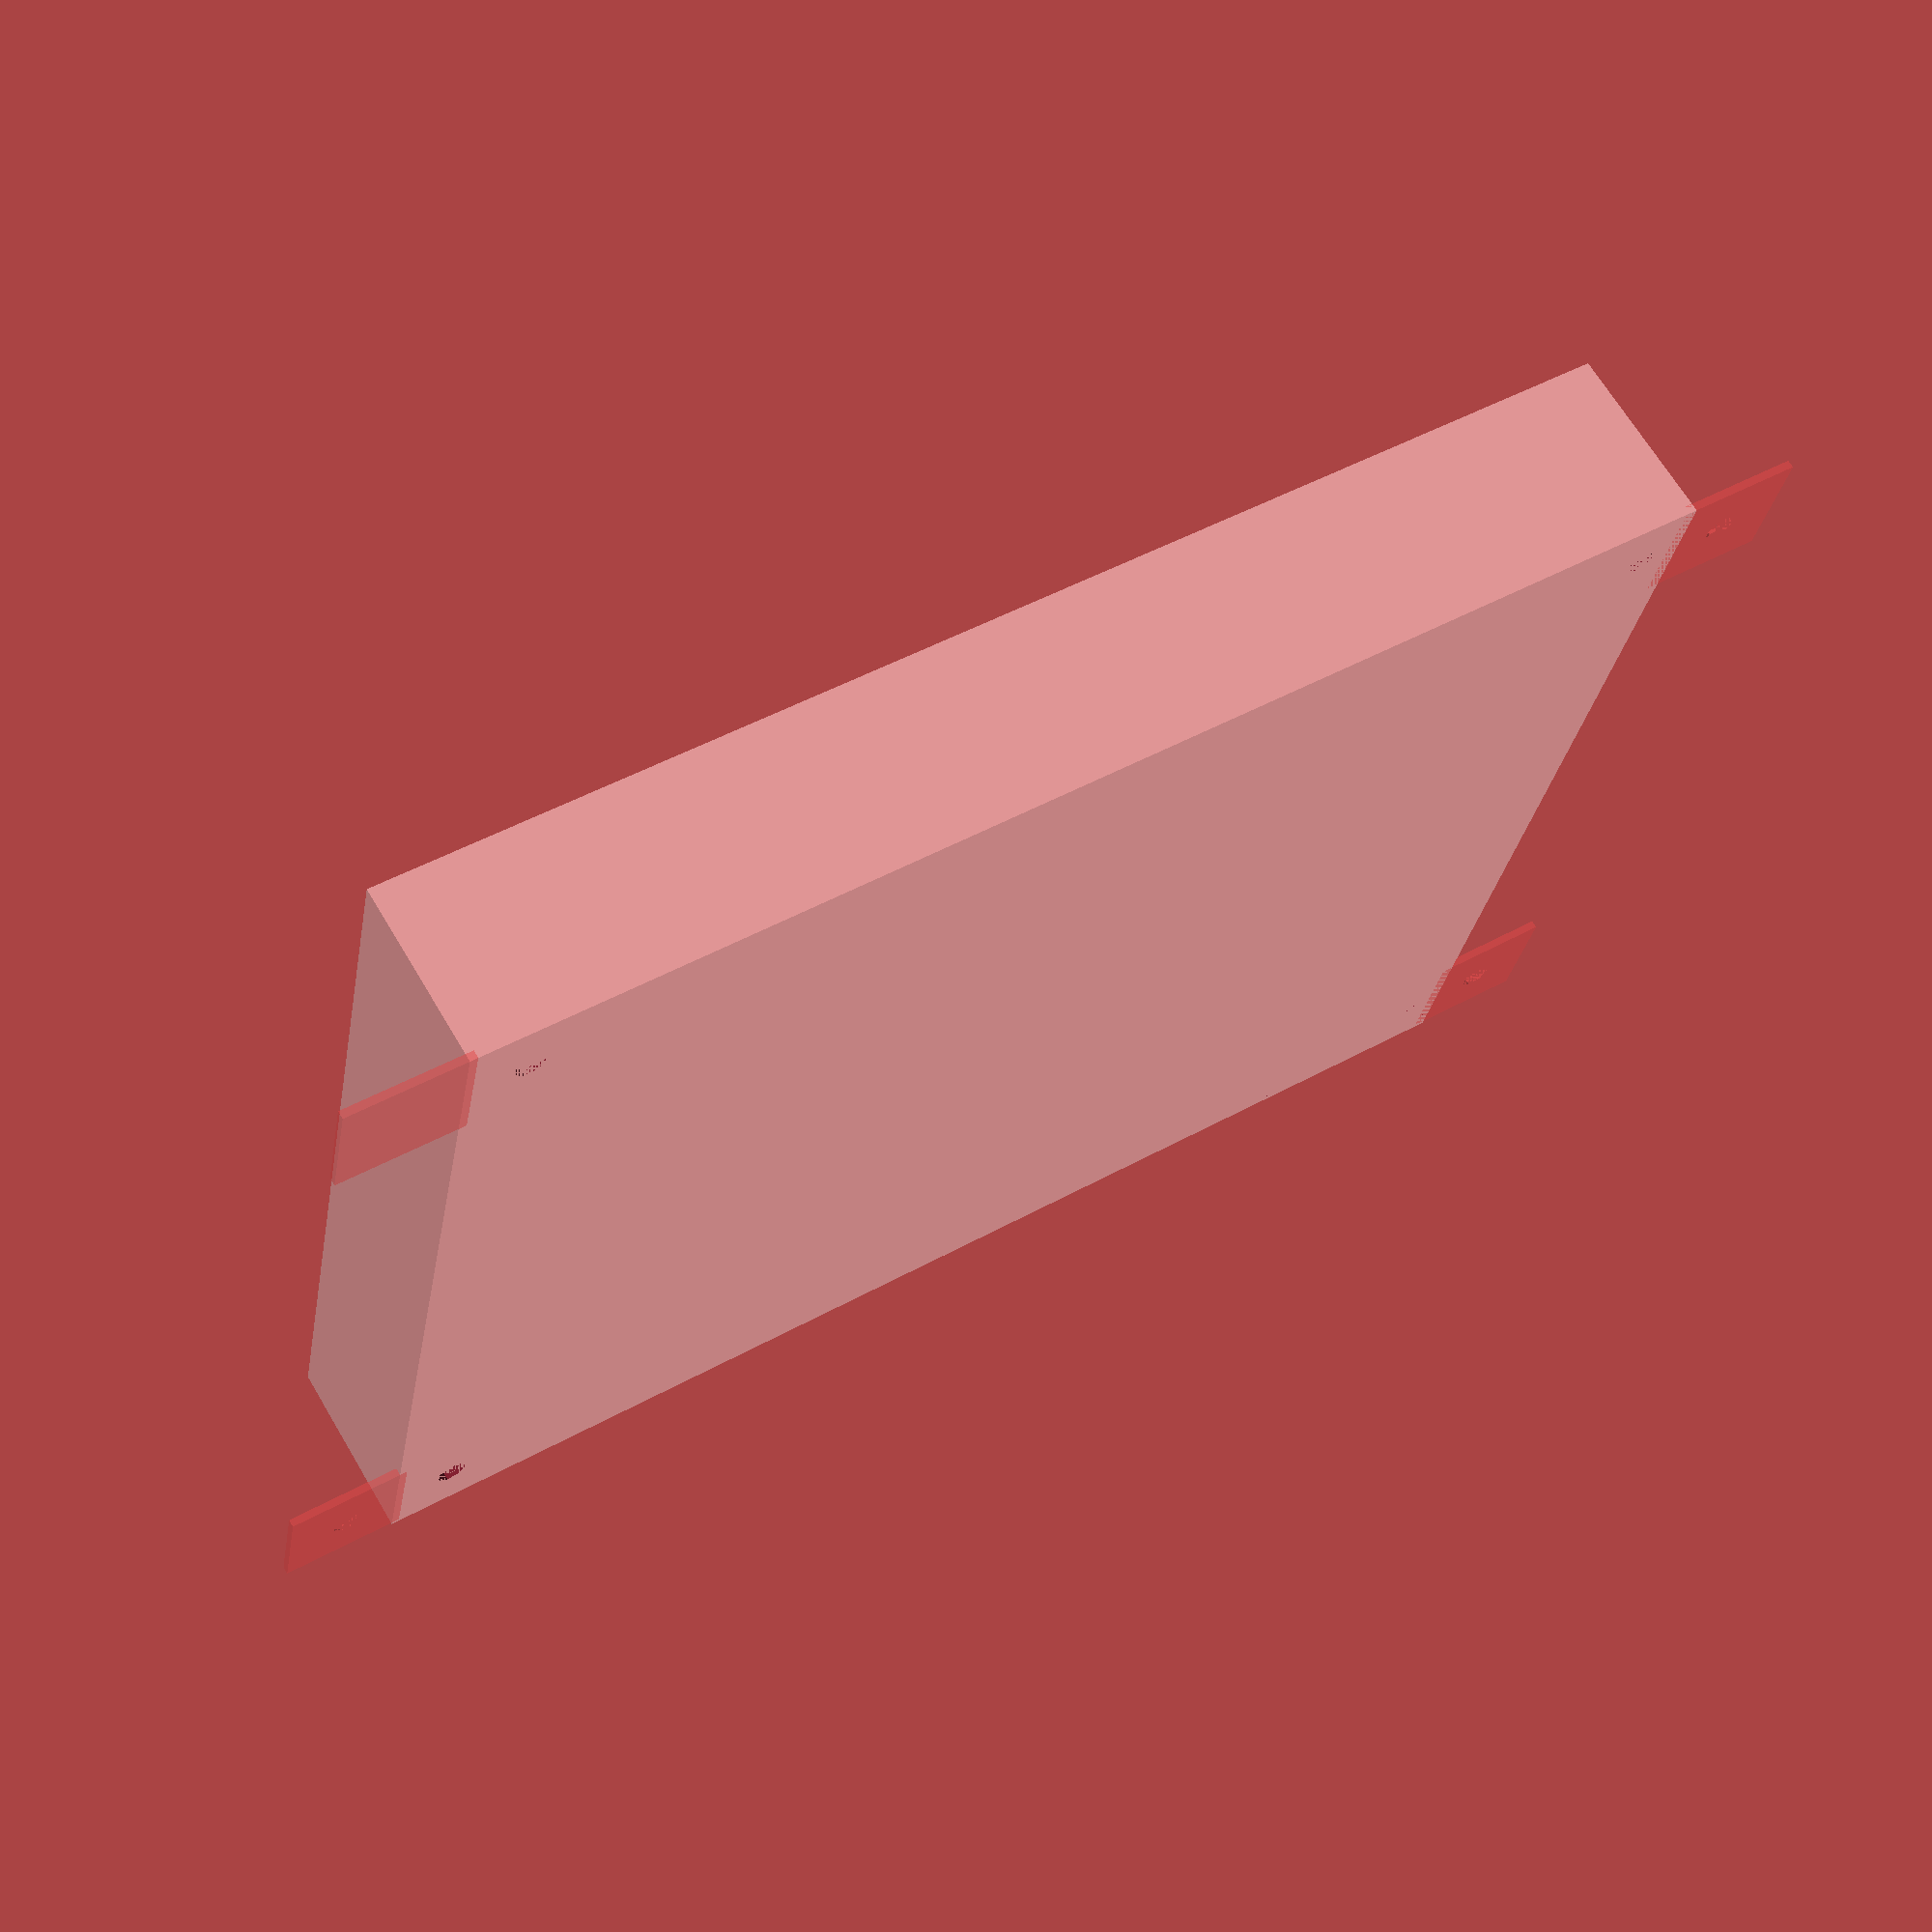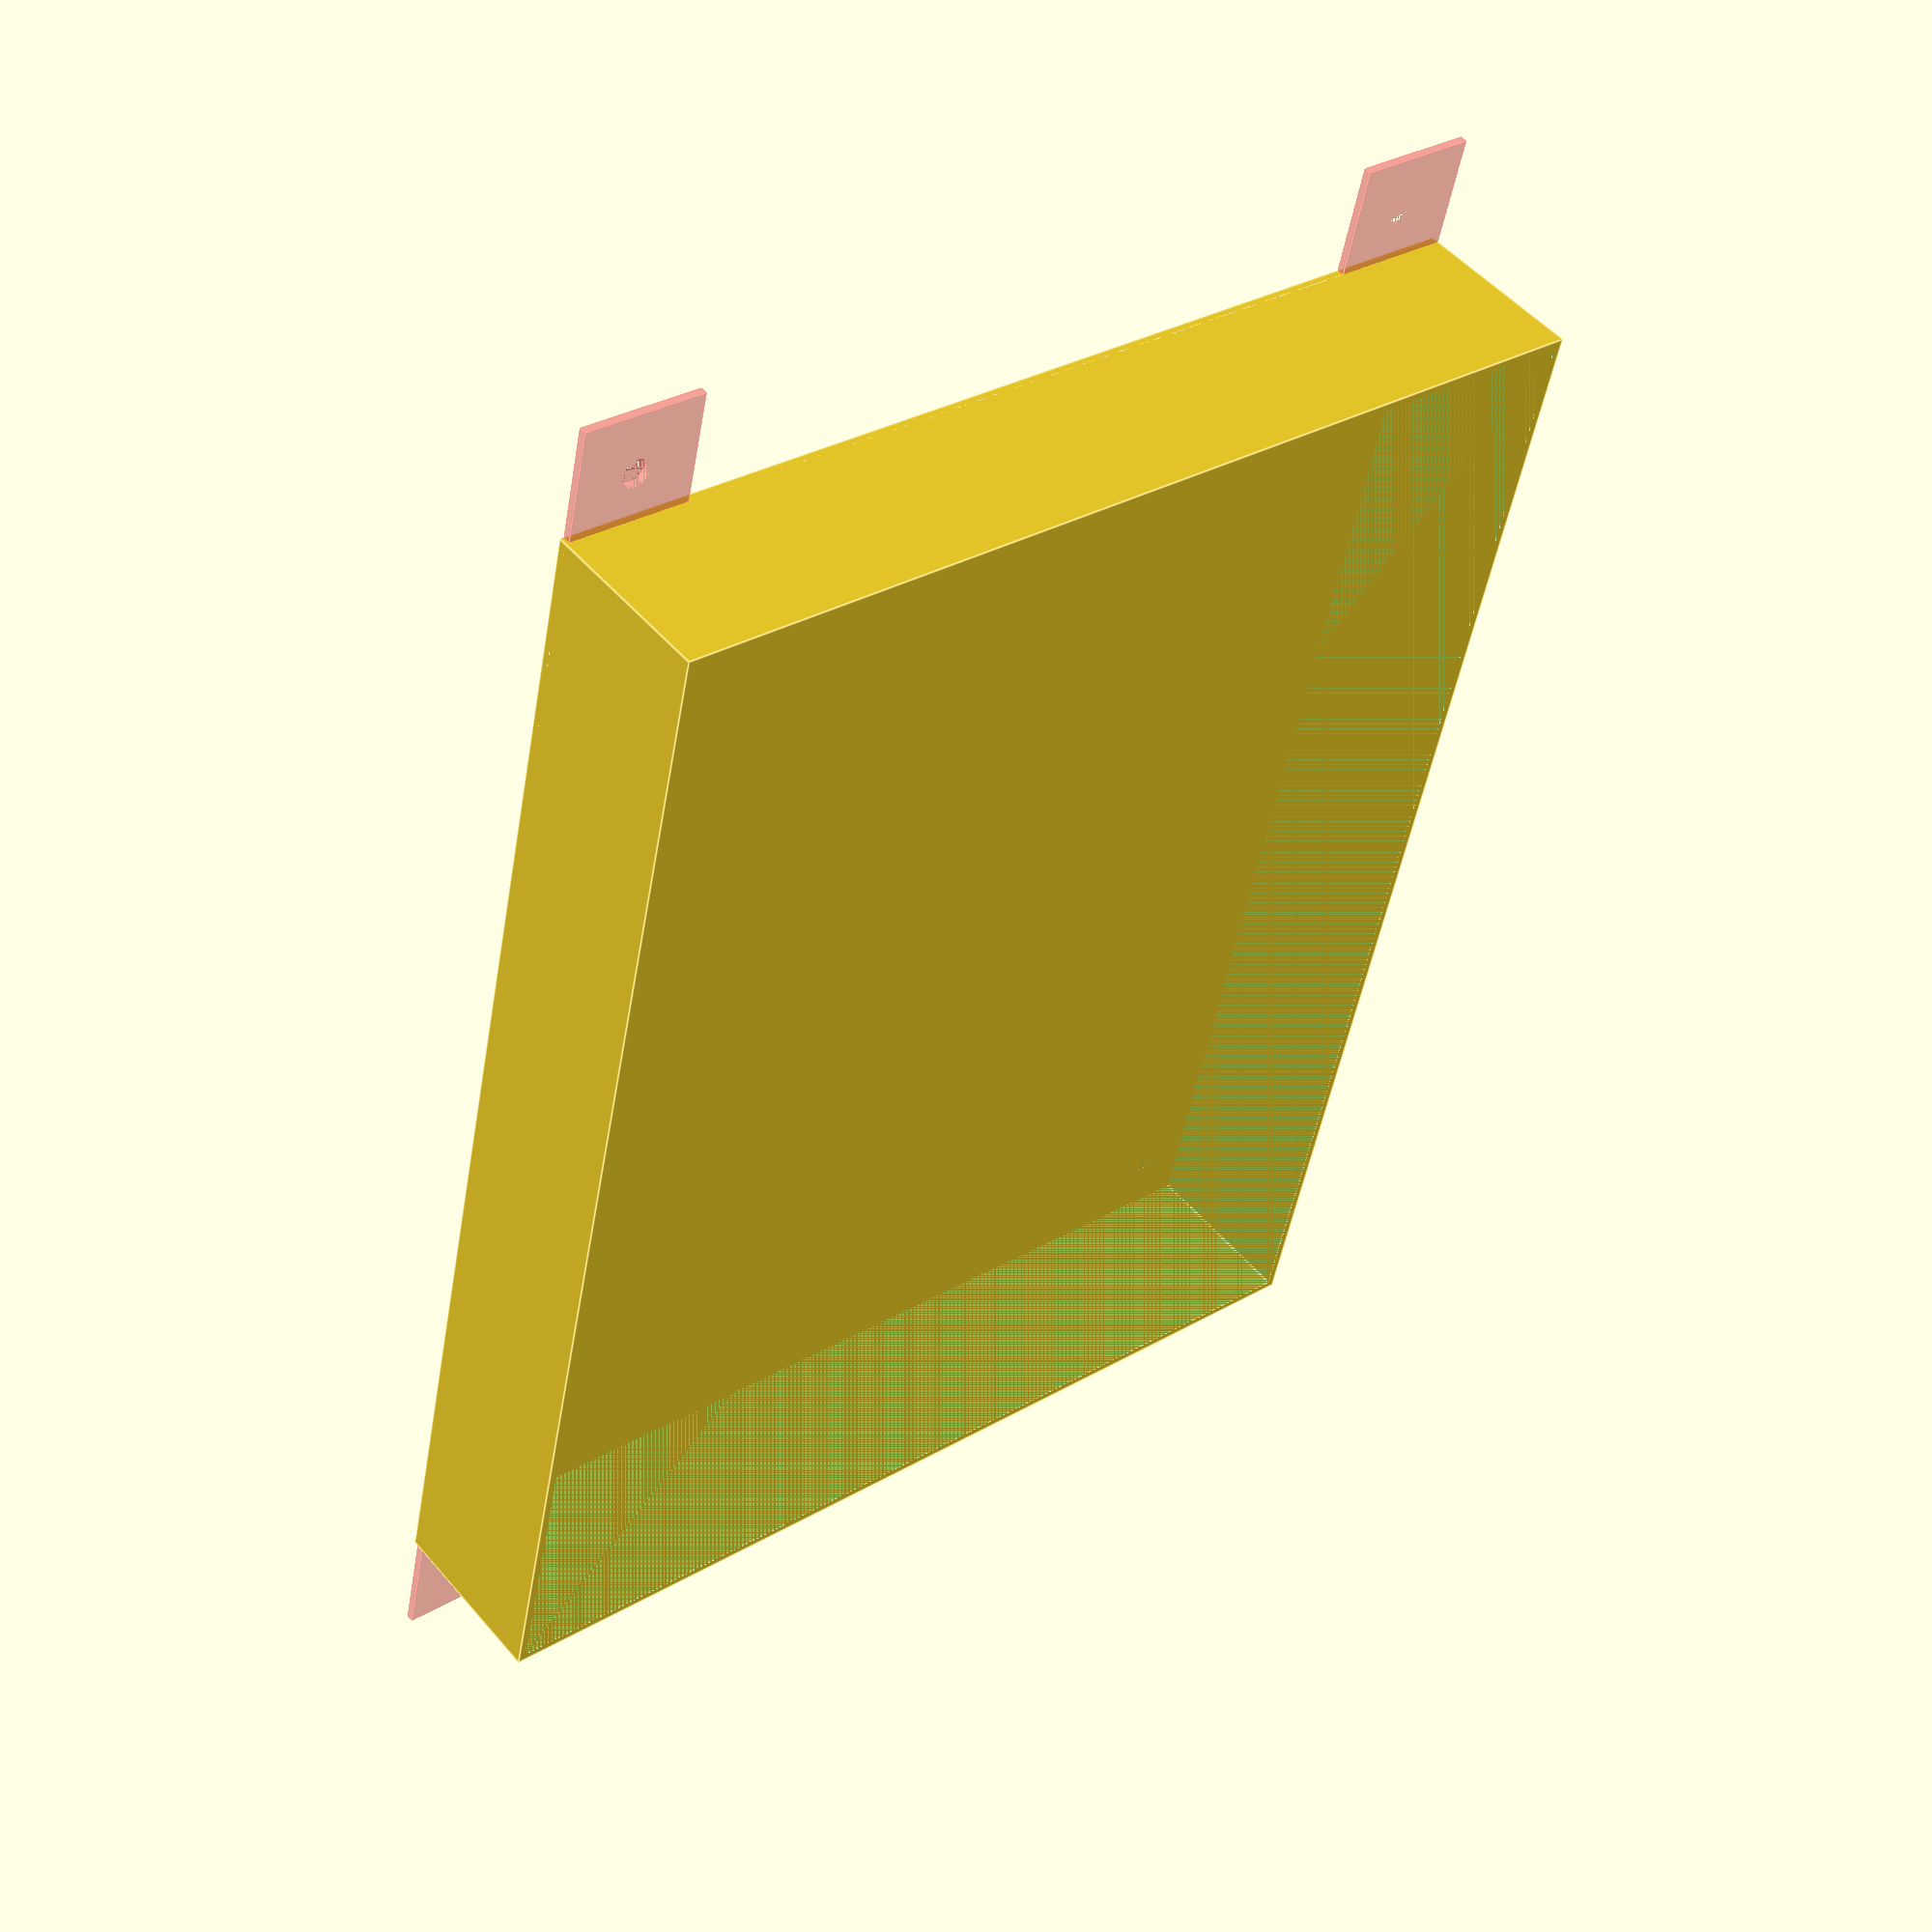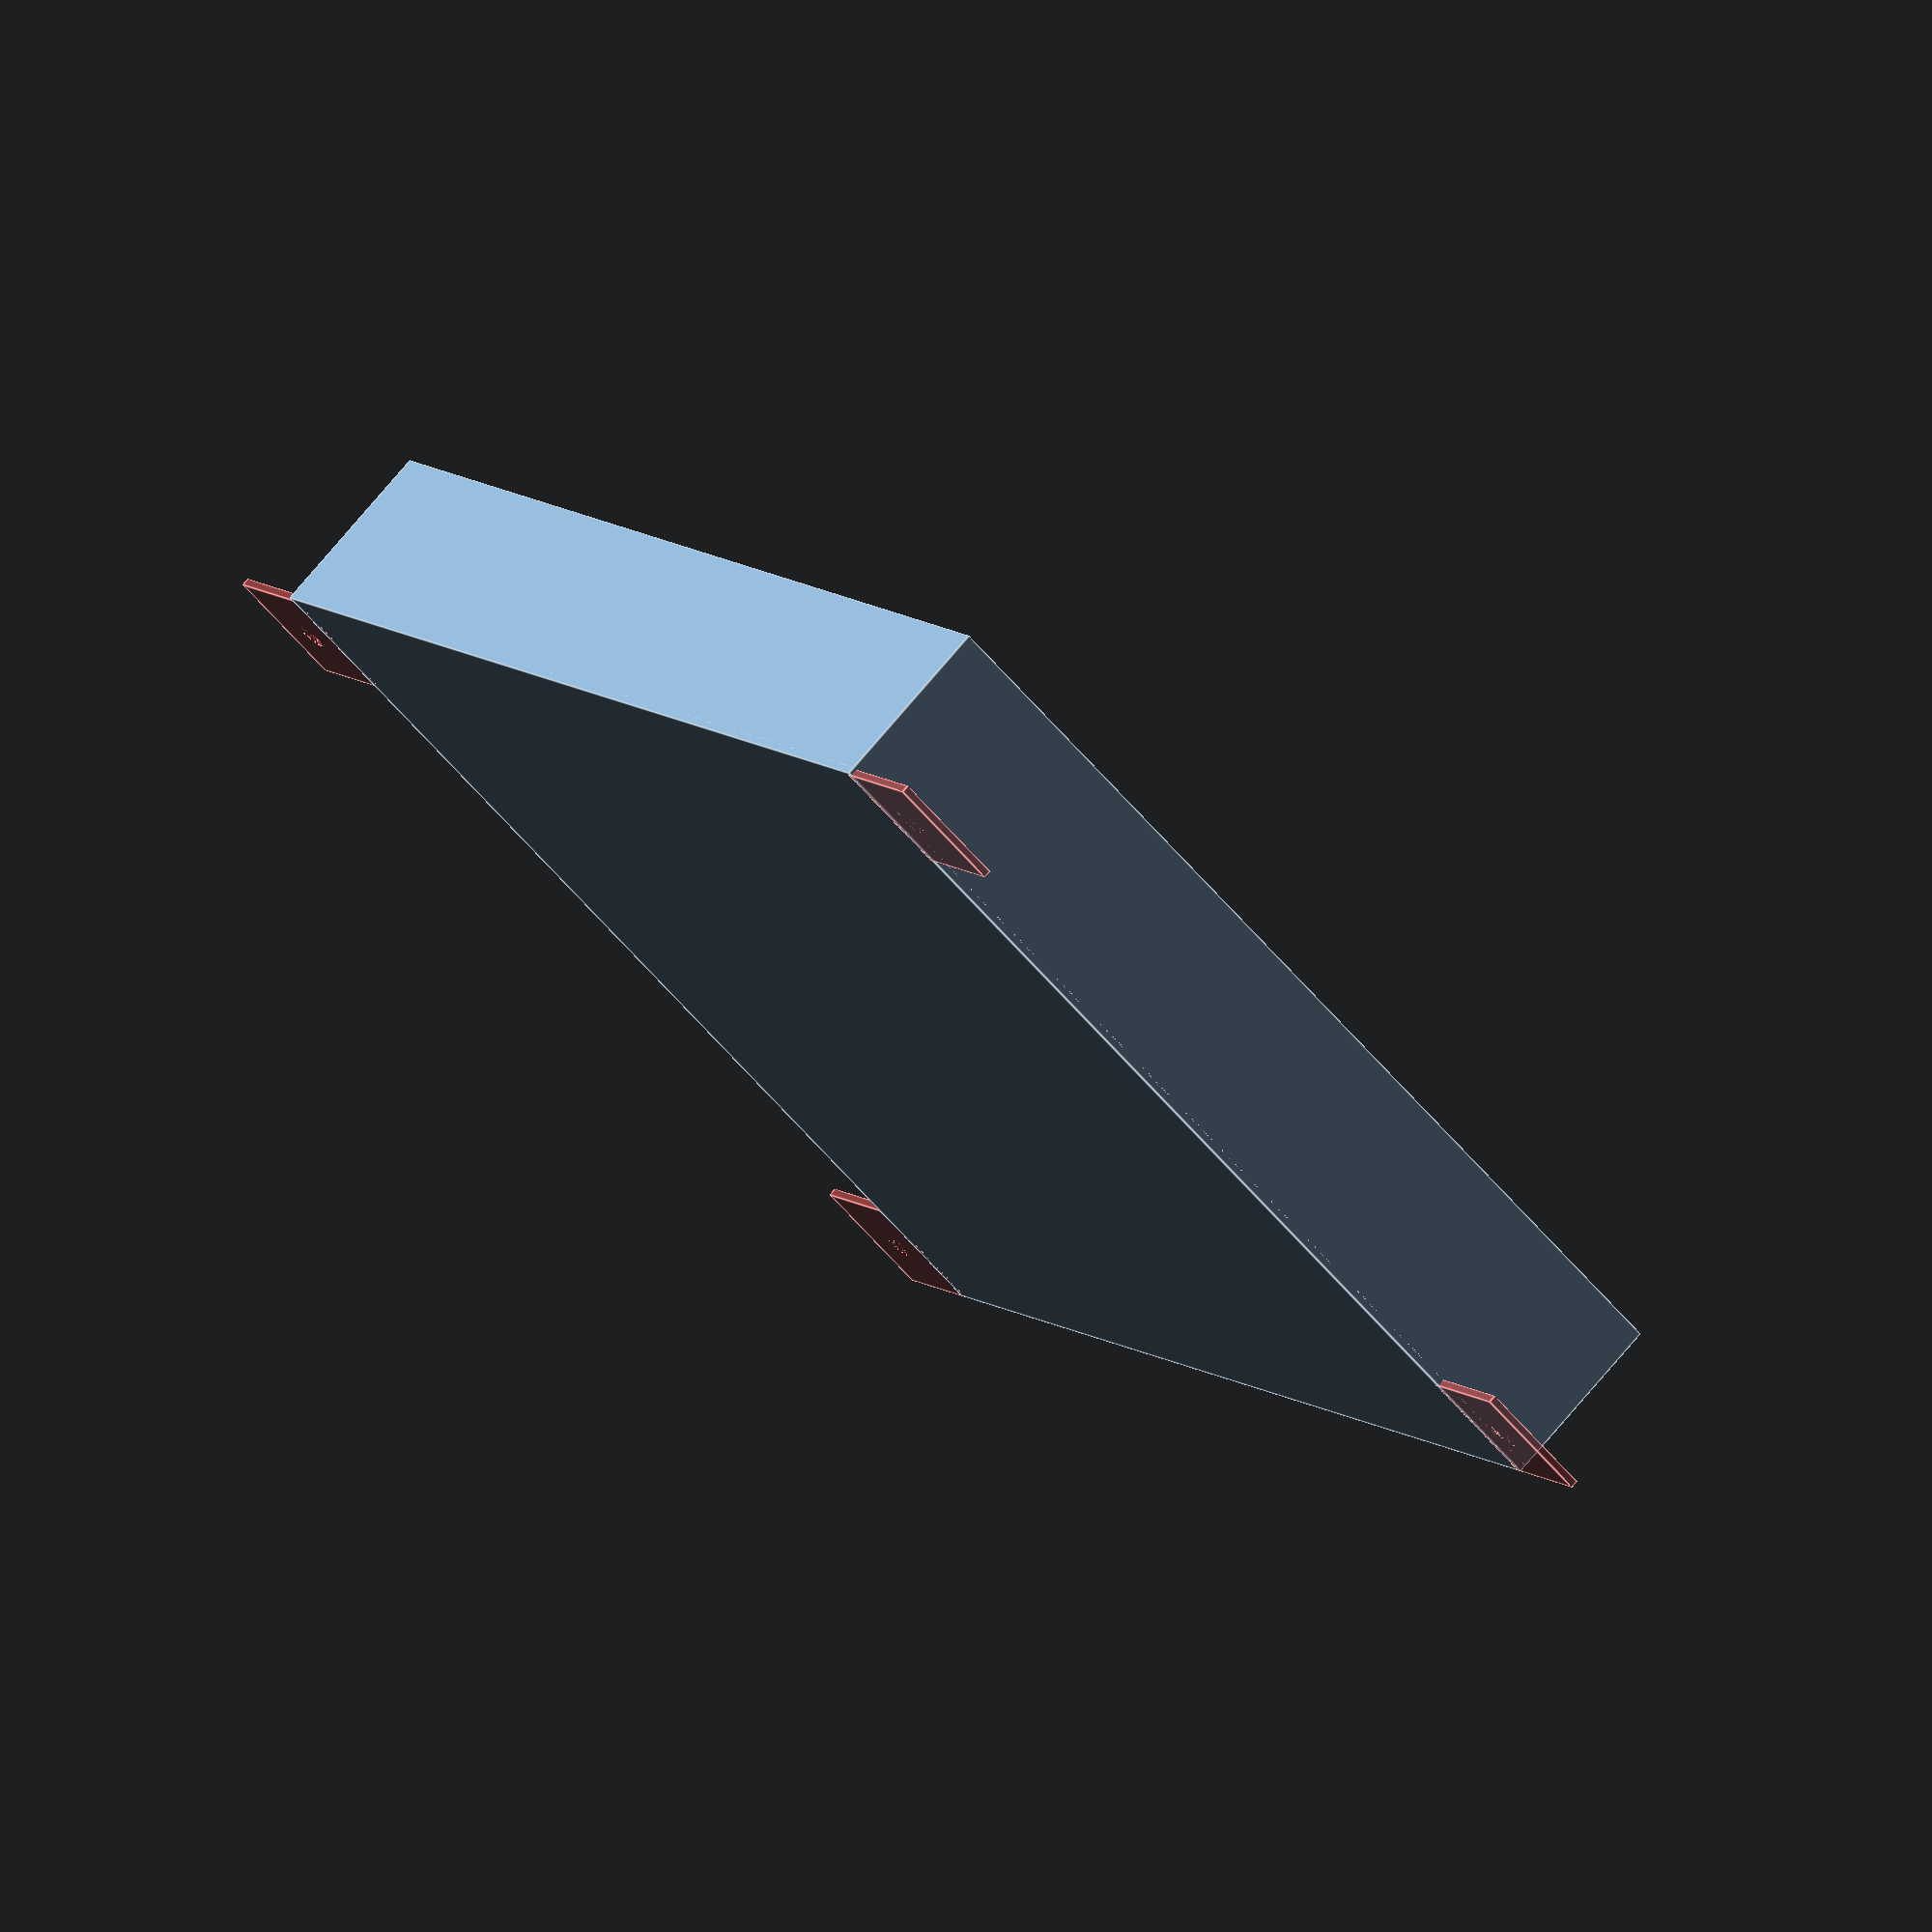
<openscad>
tolerance=0.5;
pcb_width=157.5;
pcb_height=124.5;
pcb_offset=18;
pcb_thickness=5;//with soldering
pcb_holes=[[5,5],[155,5],[5,119],[155,119]];
walls=1;
buttons_pos=[[18,115],[48,115],[79,115]];
buttons_outer=10;
buttons_inner=5;
buttons_height=10;
connectors_pos=[[13,16],[32,16],[51,16],[70,16],[89,16],[108,16],[127,16],[146,16],[144,96],[144,111]];
switches_pos=[[126,103]];
switches_diameter=7;
screen_pos=[50,86];
screen_mount=[75,32];
screen_mount_holes=4;
screen_rect=[72,25];
module front() {
difference() {
union() {
translate([-2*tolerance-2*walls,-2*tolerance-2*walls,0])cube([pcb_width+4*tolerance+4*walls,pcb_height+4*tolerance+4*walls,walls]);
for (tr = buttons_pos) translate(tr) cylinder(d=buttons_outer,h=pcb_offset-buttons_height-2+walls);
}
for(tr=buttons_pos) translate(tr) cylinder(d=buttons_inner,h=pcb_offset-buttons_height-2+walls);
for(tr=switches_pos) translate(tr) cylinder(d=switches_diameter,h=walls);
for (i=[[[1,0],[0,1]],[[-1,0],[0,1]],[[1,0],[0,-1]],[[-1,0],[0,-1]]])translate(screen_pos)translate(i*screen_mount/2)cylinder(d=screen_mount_holes,h=walls);
translate(screen_pos-screen_rect/2)cube([screen_rect[0],screen_rect[1],walls]);
for (i=connectors_pos)translate(i)cube(16,center=true);
}
difference(){
translate([-walls-tolerance,-walls-tolerance])cube([pcb_width+2*tolerance+2*walls,pcb_height+2*tolerance+2*walls,pcb_offset+pcb_thickness]);
translate([-tolerance,-tolerance])cube([pcb_width+2*tolerance,pcb_height+2*tolerance,pcb_offset+pcb_thickness]);
}
difference() {
for (i=pcb_holes)translate(i)translate([0,0,walls])cylinder(d=8,h=pcb_offset);
for (i=pcb_holes)translate(i)translate([0,0,walls])cylinder(d=4,h=pcb_offset);
}
}
module back() {
difference(){
translate([-2*tolerance-2*walls,-2*tolerance-2*walls,0])cube([pcb_width+4*tolerance+4*walls,pcb_height+4*tolerance+4*walls,walls]);
for (i=pcb_holes)translate(i)cylinder(d=4,h=walls);
}
difference(){
translate([-2*walls-2*tolerance,-2*walls-2*tolerance])cube([pcb_width+4*tolerance+4*walls,pcb_height+4*tolerance+4*walls,pcb_offset+pcb_thickness]);
translate([-2*tolerance-walls,-2*tolerance-walls])cube([pcb_width+4*tolerance+2*walls,pcb_height+4*tolerance+2*walls,pcb_offset+pcb_thickness]);
}
}
#for (i=[[-18,-3],[159,-3],[-18,111],[159,111]])translate(i)difference() {
cube([16,16,walls]);
translate([8,8,0])cylinder(d=4,h=walls);
}
back();
</openscad>
<views>
elev=292.8 azim=168.9 roll=149.2 proj=p view=solid
elev=129.9 azim=102.5 roll=218.6 proj=p view=edges
elev=104.8 azim=236.4 roll=319.8 proj=o view=edges
</views>
